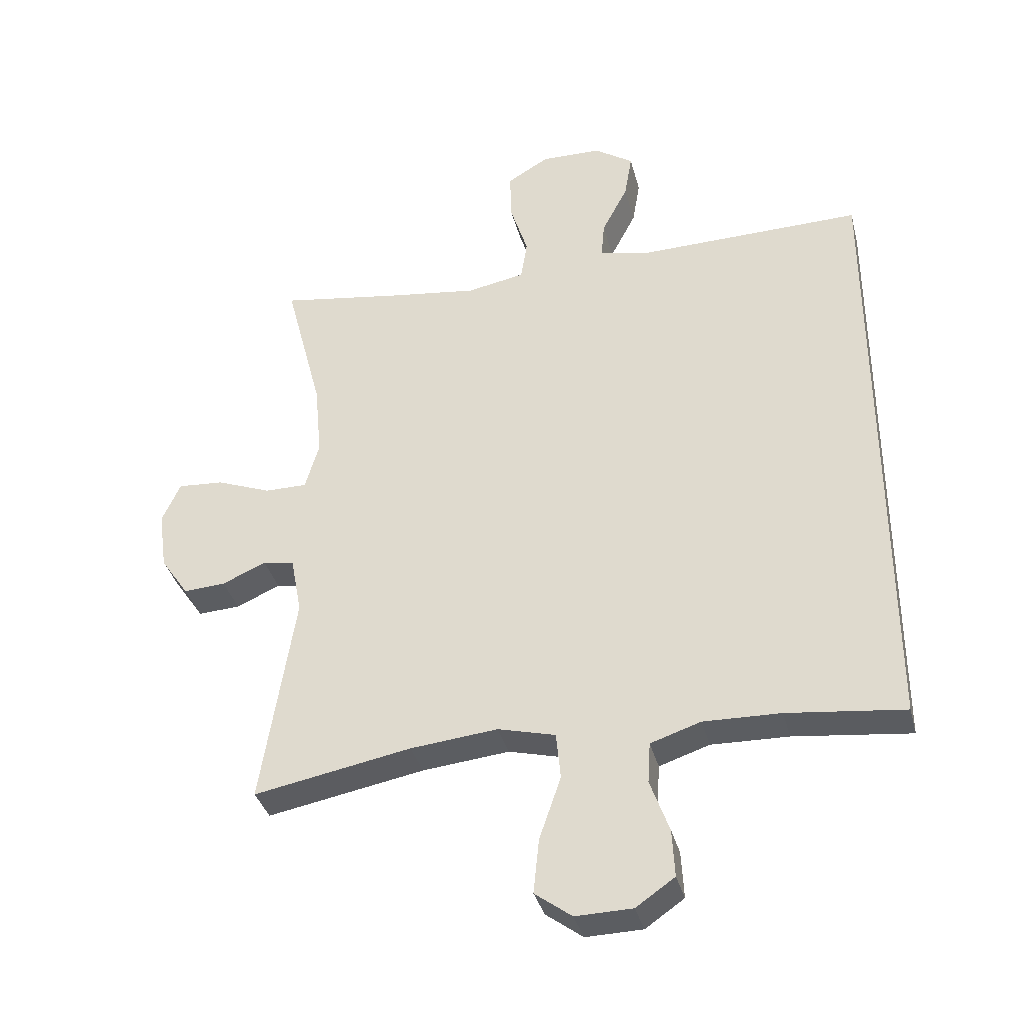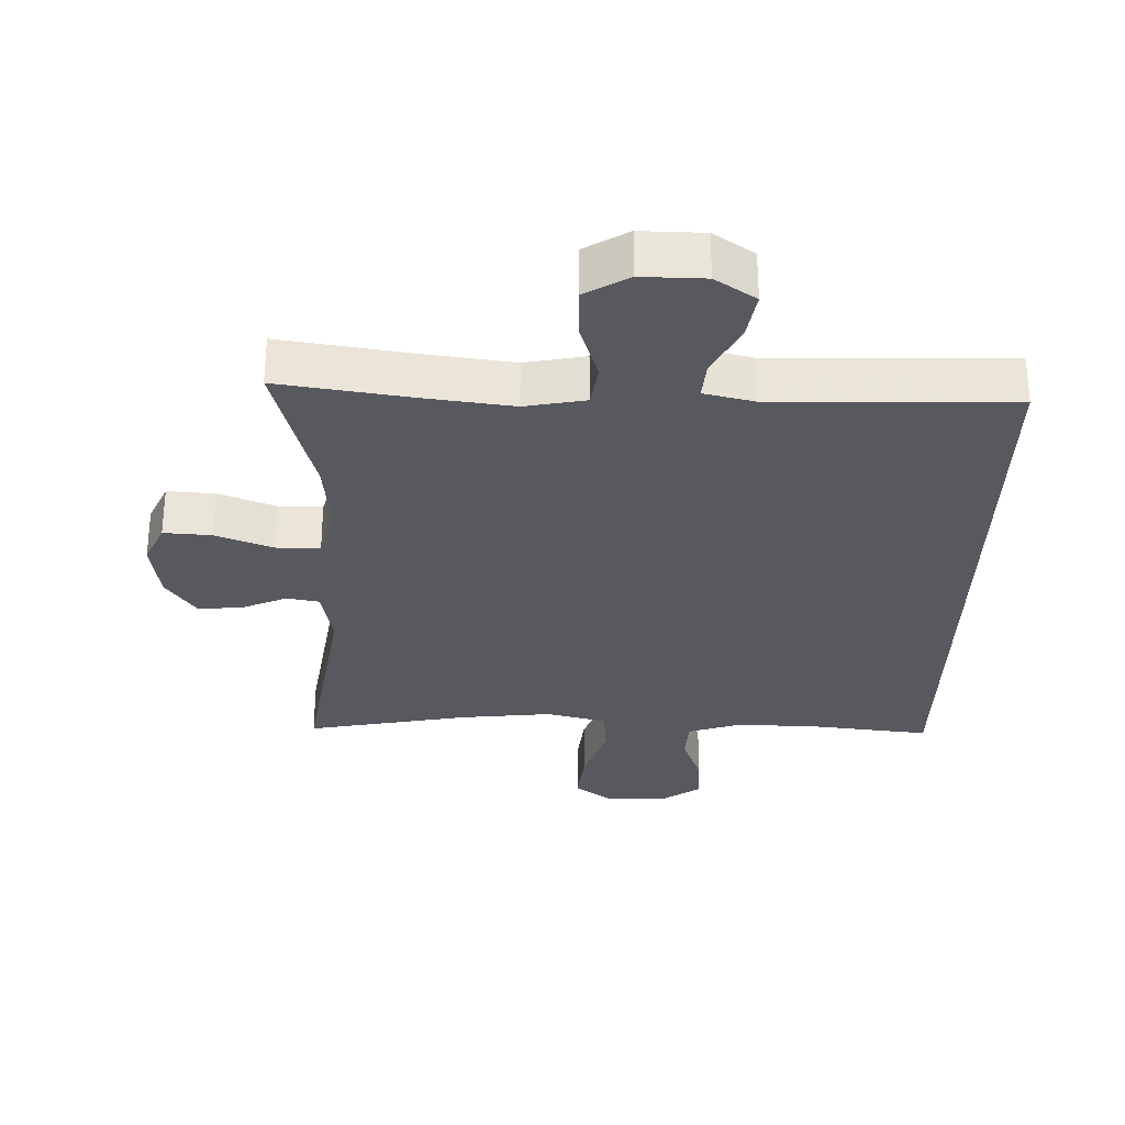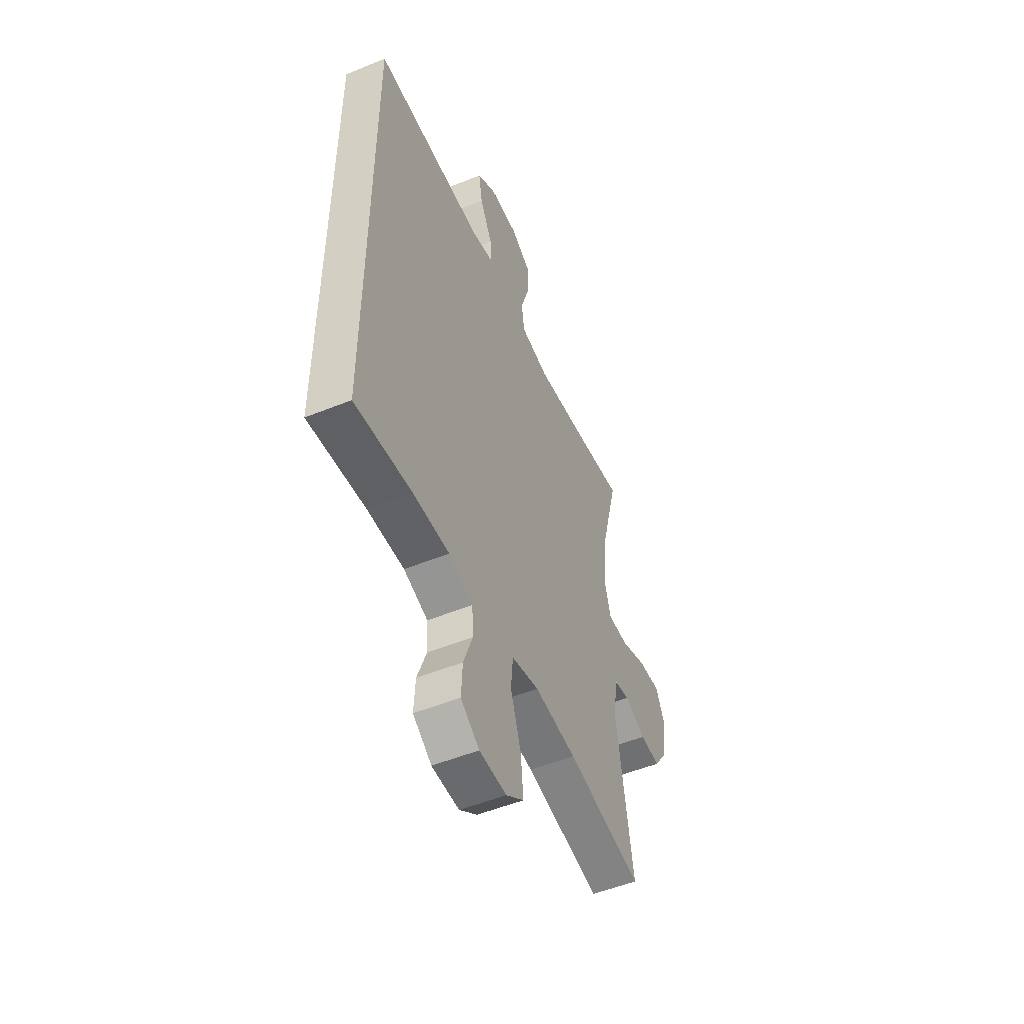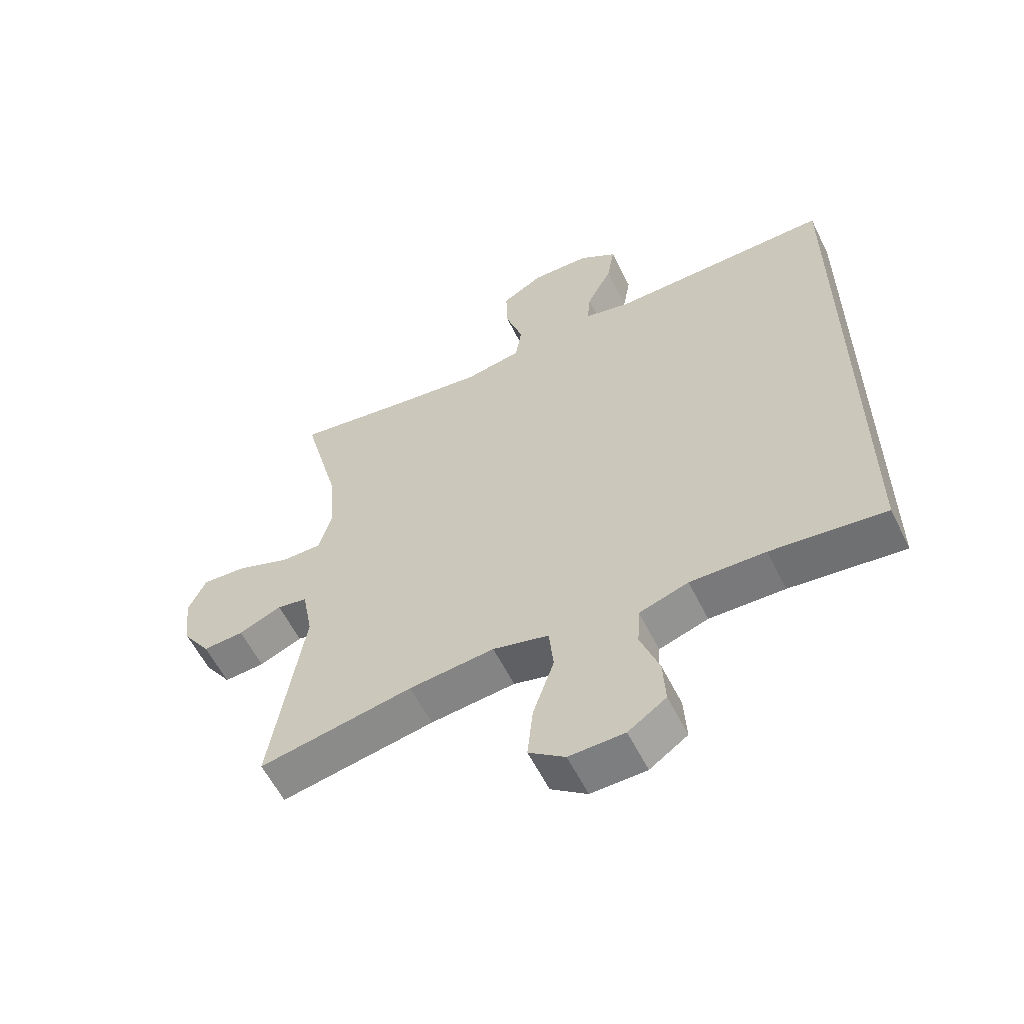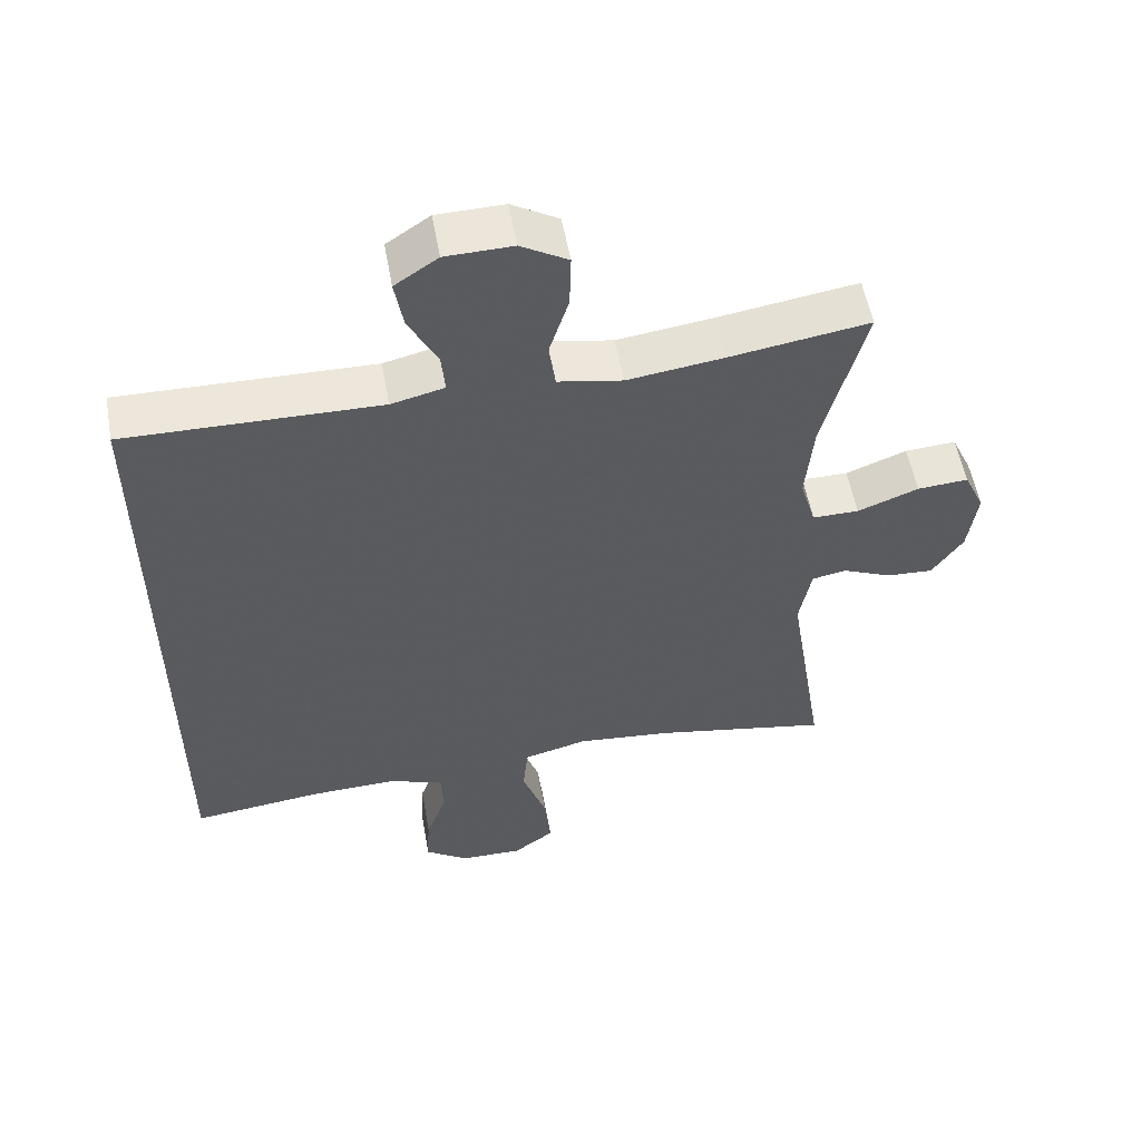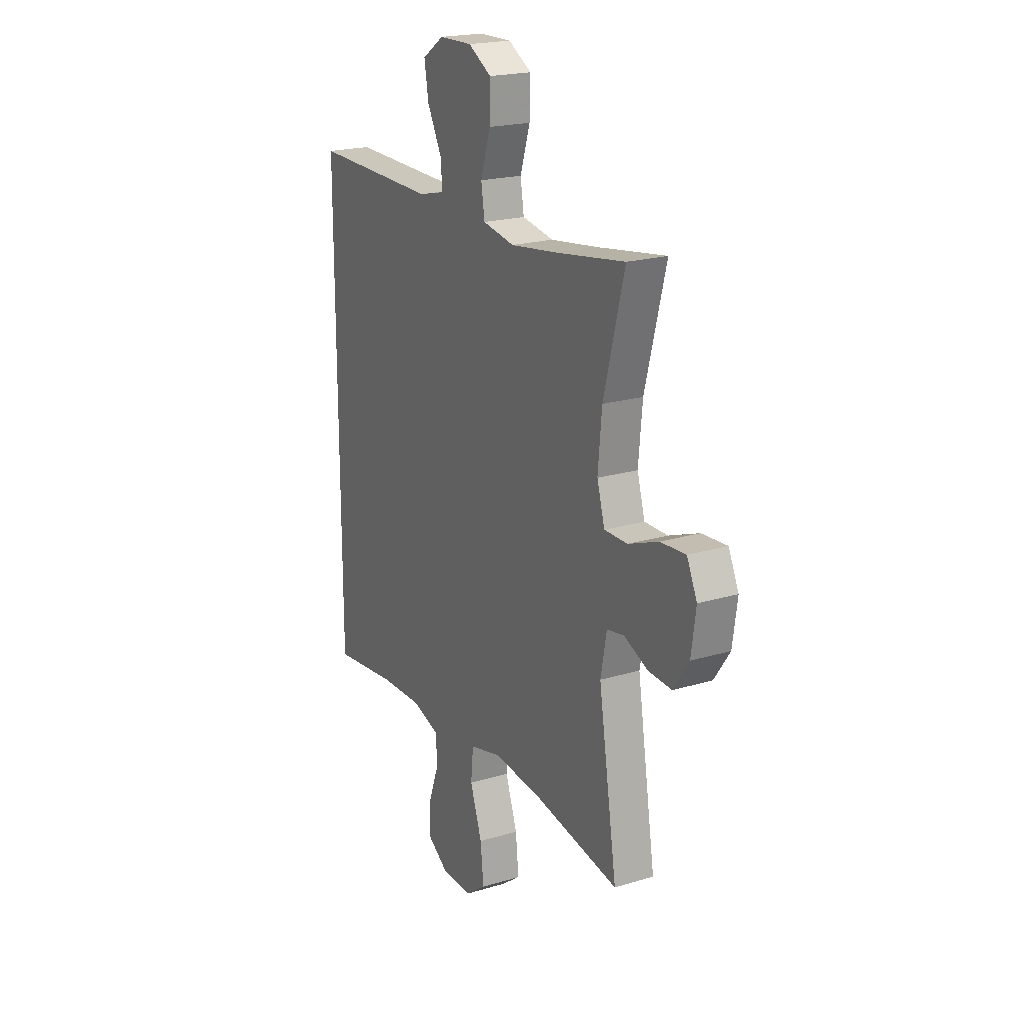
<metadata>
{"format":"obj","ext":"obj","renderer":"f3d","projection":"perspective","resolution":1024,"background":"white","views":[{"elev":-35.9,"azim":14.2,"up":"+Z"},{"elev":-30.3,"azim":-1.2,"up":"+Y"},{"elev":-51.9,"azim":113.7,"up":"+Z"},{"elev":-58.6,"azim":26.3,"up":"+Z"},{"elev":54.8,"azim":169.8,"up":"+Z"},{"elev":20.6,"azim":-118.7,"up":"+Z"}]}
</metadata>
<code>
v 0.5 0.07 0.477
v 0.5 0.07 -0.496
v 0.316 0.07 -0.475
v 0.195 0.07 -0.472
v 0.116 0.07 -0.498
v 0.112 0.07 -0.562
v 0.142 0.07 -0.645
v 0.146 0.07 -0.719
v 0.085 0.07 -0.761
v -0.004 0.07 -0.763
v -0.062 0.07 -0.72
v -0.053 0.07 -0.634
v -0.019 0.07 -0.536
v -0.026 0.07 -0.463
v -0.116 0.07 -0.44
v -0.253 0.07 -0.454
v -0.5 0.07 -0.5
v -0.447 0.07 -0.166
v -0.464 0.07 -0.076
v -0.513 0.07 -0.067
v -0.582 0.07 -0.097
v -0.648 0.07 -0.101
v -0.692 0.07 -0.037
v -0.705 0.07 0.056
v -0.676 0.07 0.119
v -0.604 0.07 0.114
v -0.518 0.07 0.081
v -0.452 0.07 0.081
v -0.43 0.07 0.156
v -0.441 0.07 0.274
v -0.5 0.07 0.5
v -0.304 0.07 0.47
v -0.168 0.07 0.452
v -0.077 0.07 0.469
v -0.067 0.07 0.533
v -0.095 0.07 0.621
v -0.097 0.07 0.699
v -0.031 0.07 0.738
v 0.064 0.07 0.736
v 0.125 0.07 0.695
v 0.113 0.07 0.624
v 0.072 0.07 0.545
v 0.067 0.07 0.488
v 0.142 0.07 0.47
v 0.5 0 0.477
v 0.5 0 -0.496
v 0.316 0 -0.475
v 0.195 0 -0.472
v 0.116 0 -0.498
v 0.112 0 -0.562
v 0.142 0 -0.645
v 0.146 0 -0.719
v 0.085 0 -0.761
v -0.004 0 -0.763
v -0.062 0 -0.72
v -0.053 0 -0.634
v -0.019 0 -0.536
v -0.026 0 -0.463
v -0.116 0 -0.44
v -0.253 0 -0.454
v -0.5 0 -0.5
v -0.447 0 -0.166
v -0.464 0 -0.076
v -0.513 0 -0.067
v -0.582 0 -0.097
v -0.648 0 -0.101
v -0.692 0 -0.037
v -0.705 0 0.056
v -0.676 0 0.119
v -0.604 0 0.114
v -0.518 0 0.081
v -0.452 0 0.081
v -0.43 0 0.156
v -0.441 0 0.274
v -0.5 0 0.5
v -0.304 0 0.47
v -0.168 0 0.452
v -0.077 0 0.469
v -0.067 0 0.533
v -0.095 0 0.621
v -0.097 0 0.699
v -0.031 0 0.738
v 0.064 0 0.736
v 0.125 0 0.695
v 0.113 0 0.624
v 0.072 0 0.545
v 0.067 0 0.488
v 0.142 0 0.47
f 39 40 41 42
f 39 42 43
f 38 39 43
f 35 36 37 38
f 34 35 38 43
f 33 34 43 44
f 30 31 32
f 29 30 32 33
f 28 29 33 44
f 24 25 26 27
f 24 27 28
f 23 24 28
f 20 21 22 23
f 20 23 28
f 19 20 28 44
f 16 17 18
f 15 16 18 19
f 14 15 19 44
f 10 11 12 13
f 8 9 10 13
f 6 7 8 13
f 5 6 13 14
f 4 5 14 44
f 44 1 2 3
f 3 4 44
f 86 85 84 83
f 87 86 83
f 87 83 82
f 82 81 80 79
f 87 82 79 78
f 88 87 78 77
f 76 75 74
f 77 76 74 73
f 88 77 73 72
f 71 70 69 68
f 72 71 68
f 72 68 67
f 67 66 65 64
f 72 67 64
f 88 72 64 63
f 62 61 60
f 63 62 60 59
f 88 63 59 58
f 57 56 55 54
f 57 54 53 52
f 57 52 51 50
f 58 57 50 49
f 88 58 49 48
f 47 46 45 88
f 88 48 47
f 1 45 46 2
f 2 46 47 3
f 3 47 48 4
f 4 48 49 5
f 5 49 50 6
f 6 50 51 7
f 7 51 52 8
f 8 52 53 9
f 9 53 54 10
f 10 54 55 11
f 11 55 56 12
f 12 56 57 13
f 13 57 58 14
f 14 58 59 15
f 15 59 60 16
f 16 60 61 17
f 17 61 62 18
f 18 62 63 19
f 19 63 64 20
f 20 64 65 21
f 21 65 66 22
f 22 66 67 23
f 23 67 68 24
f 24 68 69 25
f 25 69 70 26
f 26 70 71 27
f 27 71 72 28
f 28 72 73 29
f 29 73 74 30
f 30 74 75 31
f 31 75 76 32
f 32 76 77 33
f 33 77 78 34
f 34 78 79 35
f 35 79 80 36
f 36 80 81 37
f 37 81 82 38
f 38 82 83 39
f 39 83 84 40
f 40 84 85 41
f 41 85 86 42
f 42 86 87 43
f 43 87 88 44
f 44 88 45 1

</code>
